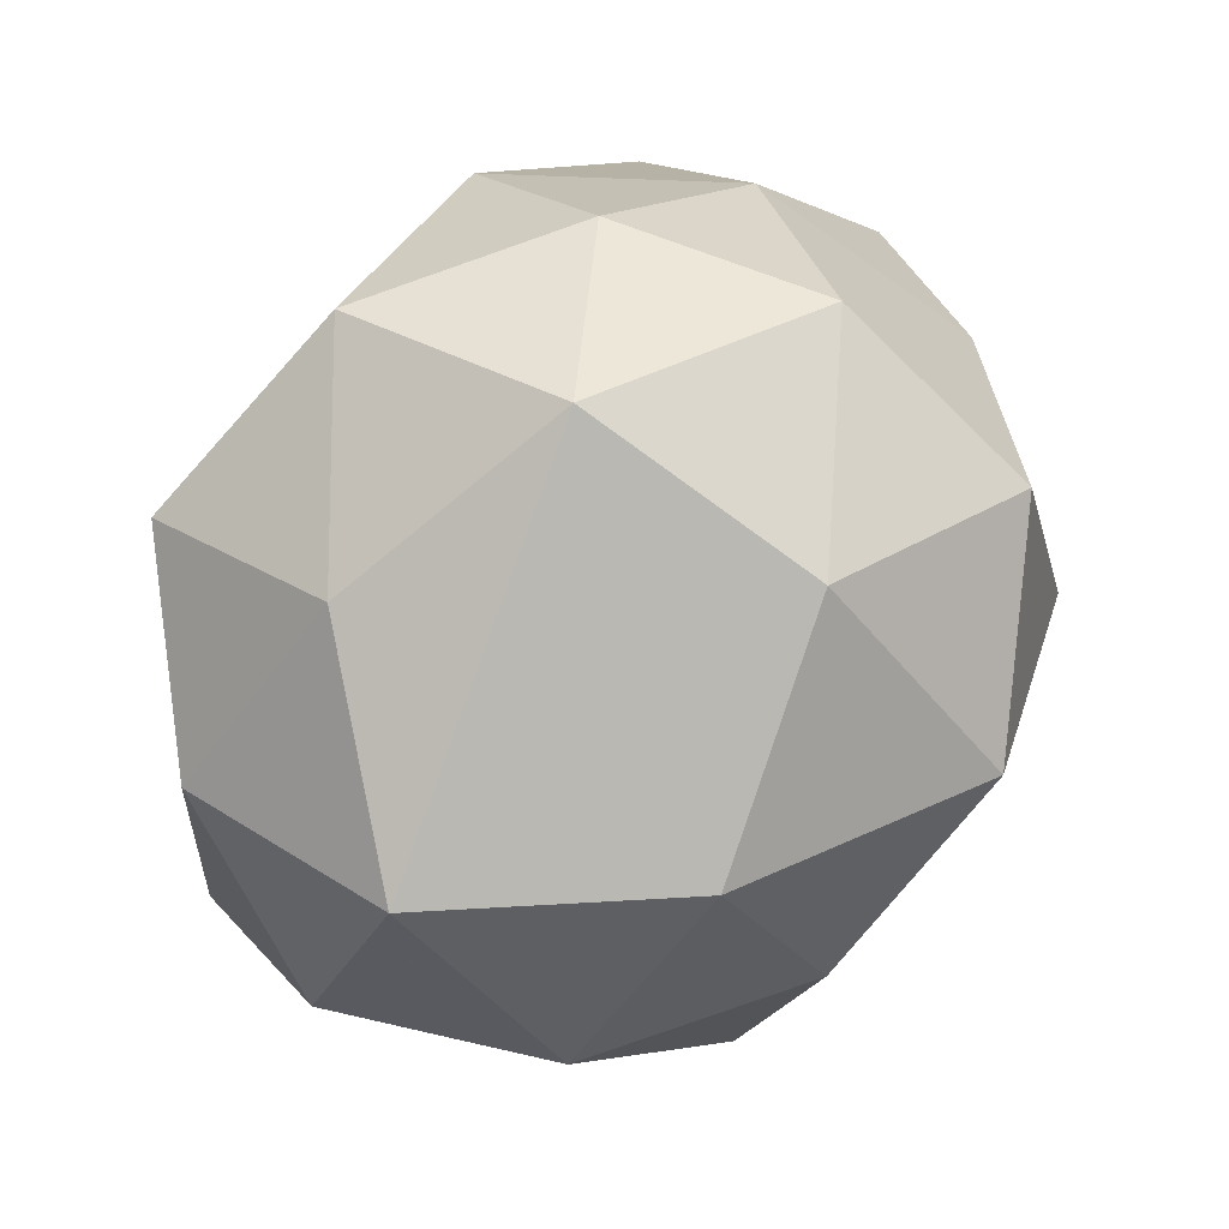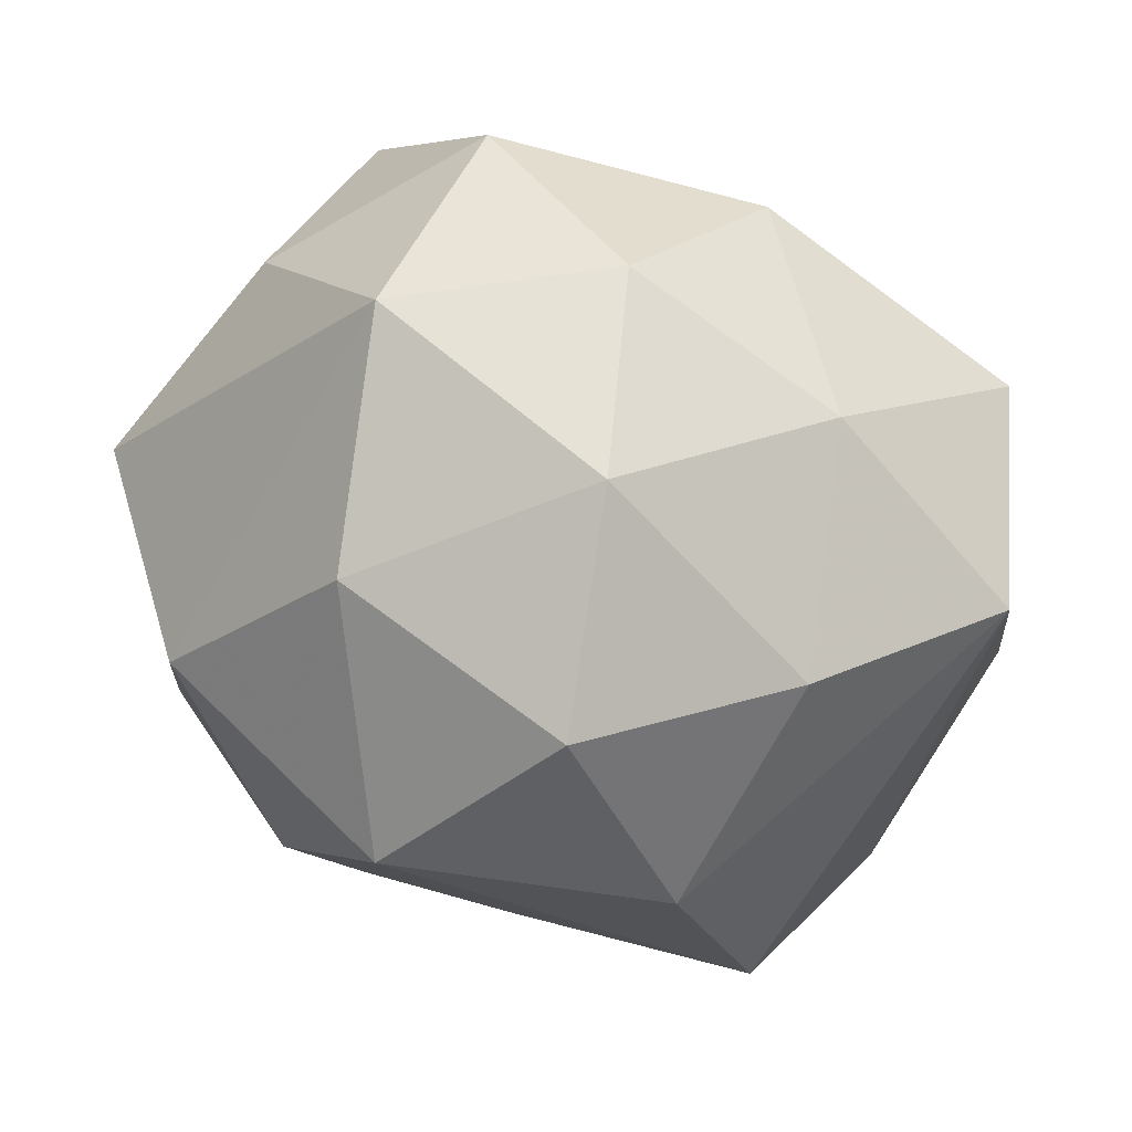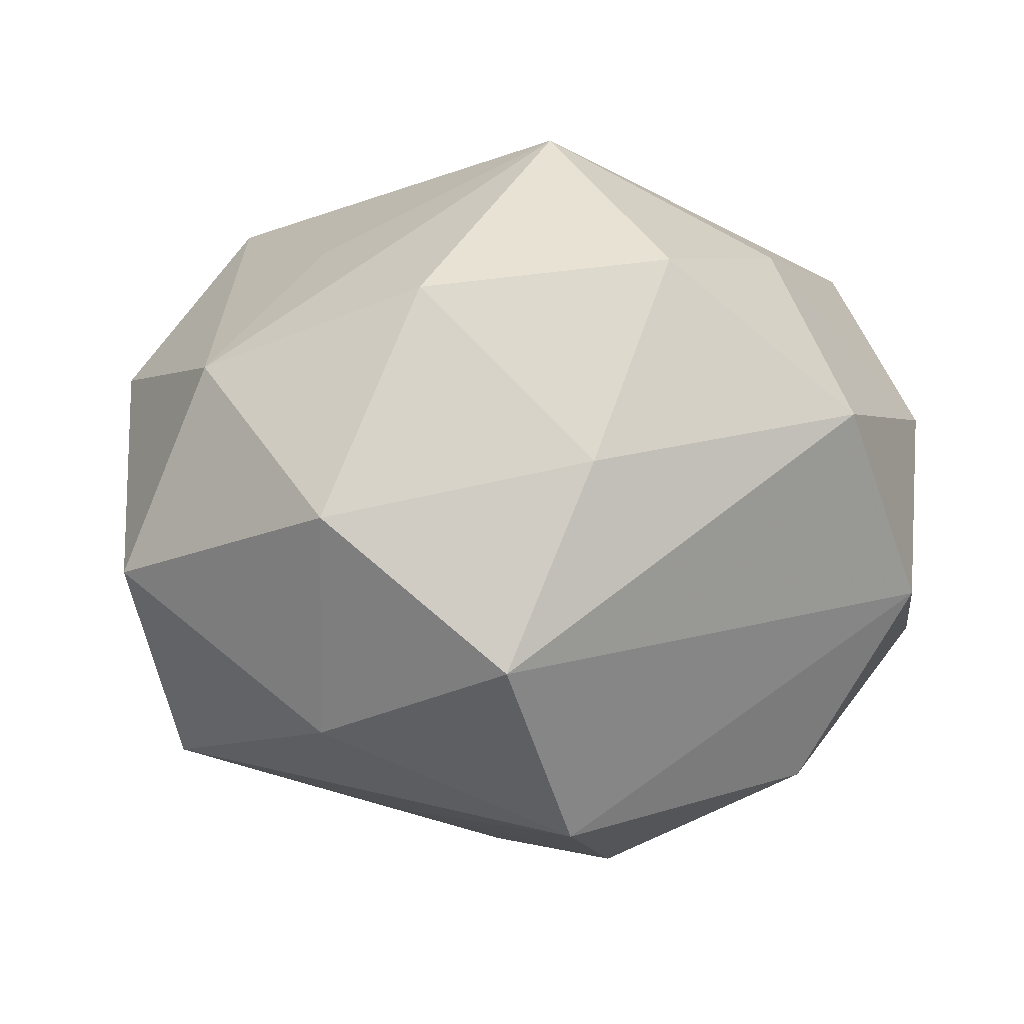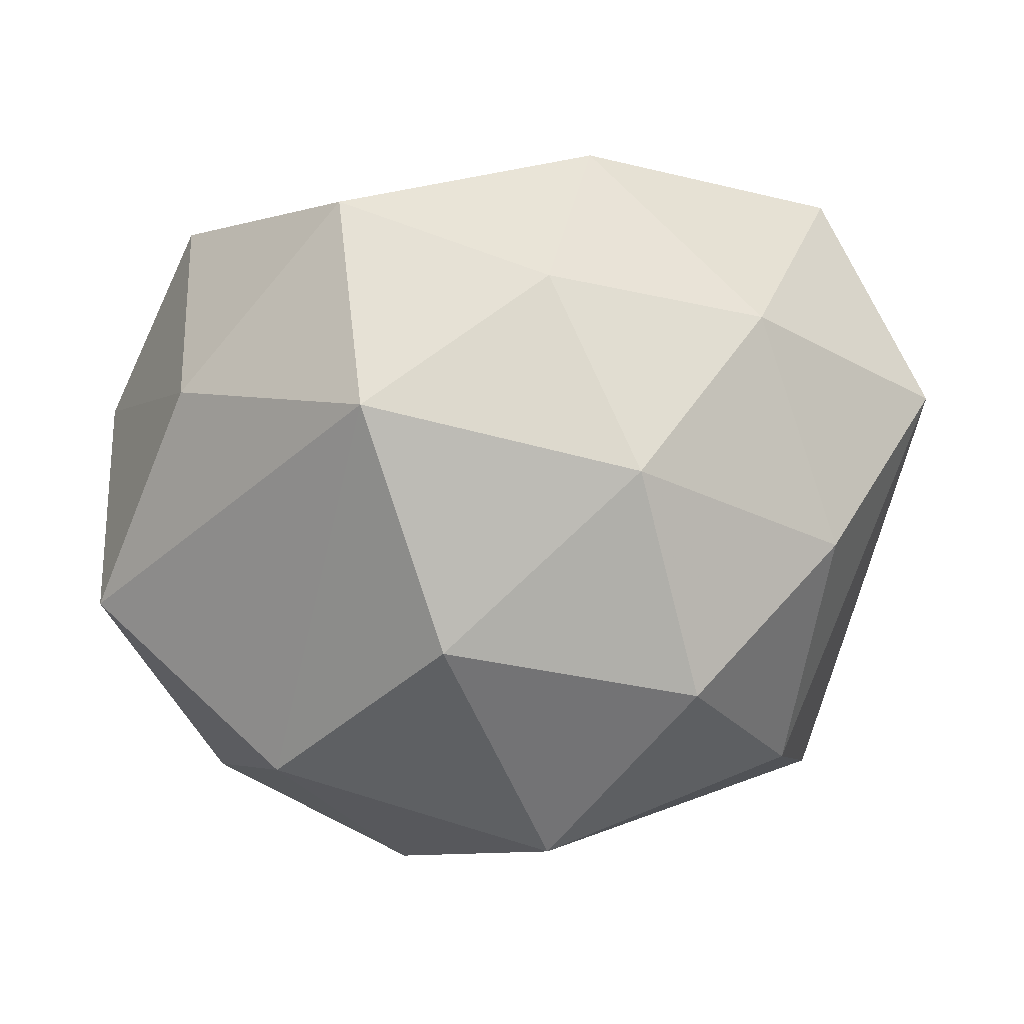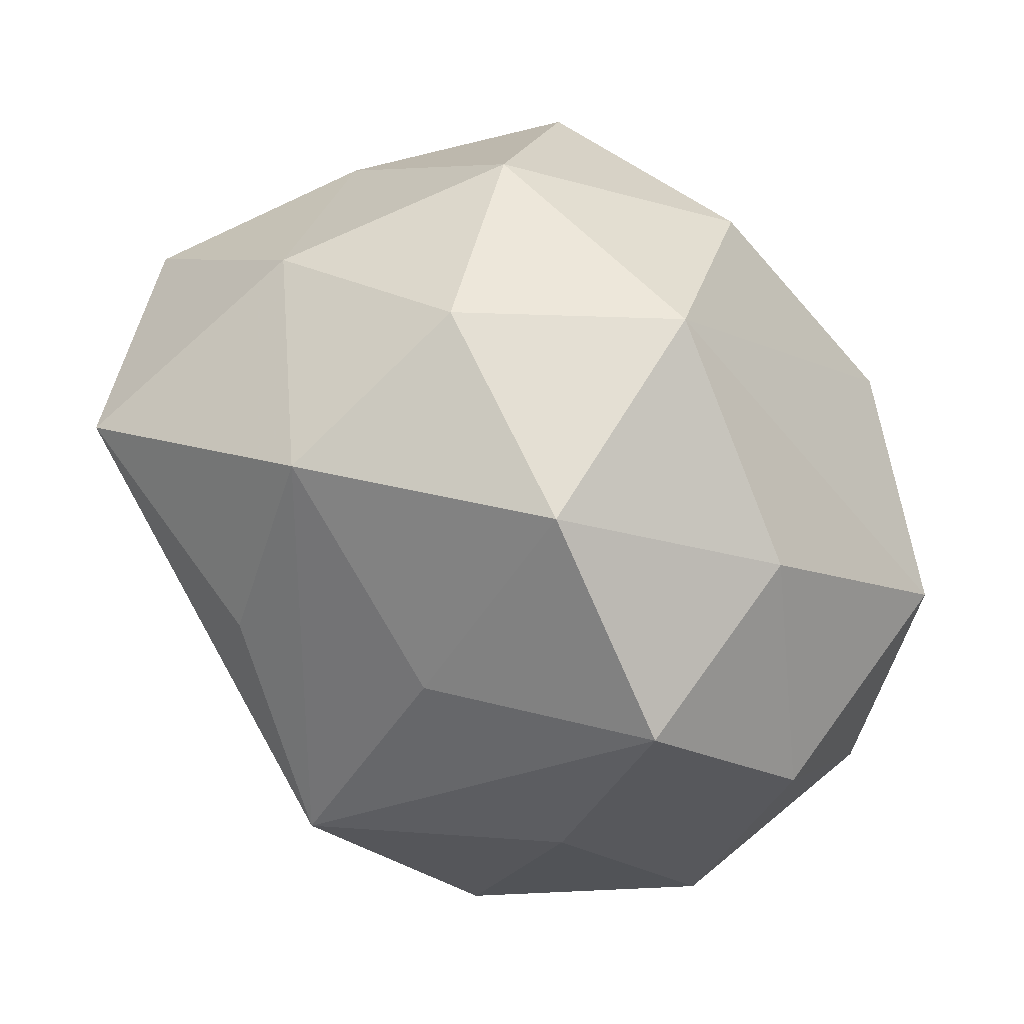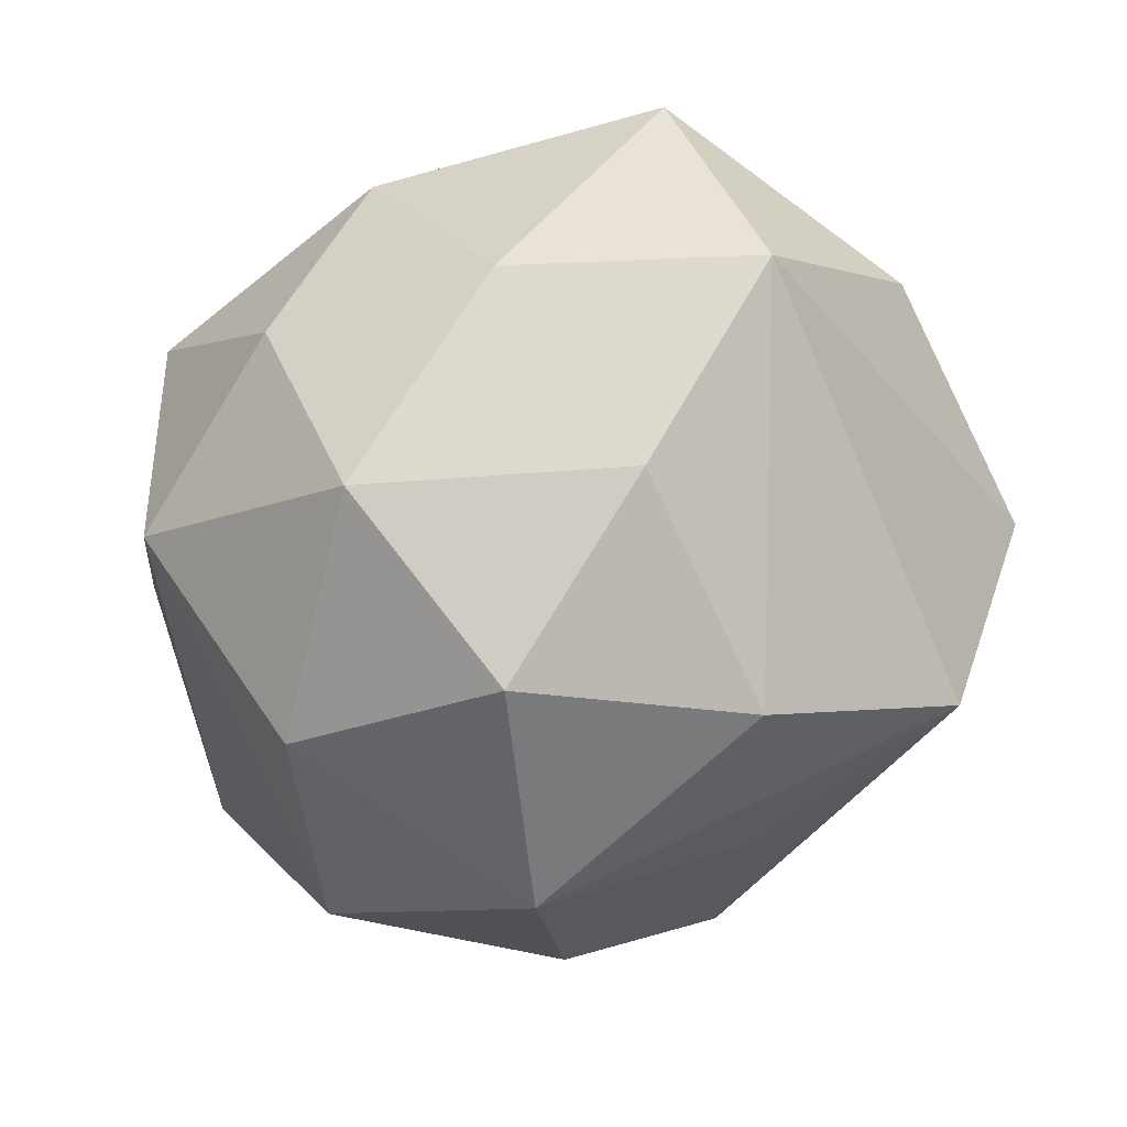
<metadata>
{"format":"obj","ext":"obj","renderer":"f3d","projection":"perspective","resolution":1024,"background":"white","views":[{"elev":45.2,"azim":131.0,"up":"+Y"},{"elev":53.6,"azim":-151.8,"up":"+Y"},{"elev":15.6,"azim":8.9,"up":"+Z"},{"elev":63.5,"azim":178.7,"up":"+Y"},{"elev":59.9,"azim":36.4,"up":"+Y"},{"elev":-33.5,"azim":-133.5,"up":"+Z"}]}
</metadata>
<code>
v -0.03675 0.02218 -0.01685
v -0.01137 0.01422 0.03751
v -0.01987 0.0249 -0.03603
v -0.004687 0.04519 0.005362
v -0.01639 -0.0389 -0.01627
v 0.0372 0.02375 0.02518
v -0.03157 -0.02811 0.02292
v -0.04113 -0.03116 -0.0009034
v -0.02873 0.03513 0.005526
v 0.02062 -0.02384 0.03598
v 0.04837 0.007857 -0.01569
v 0.01216 0.01972 0.03339
v 0.04872 -0.0156 -0.003866
v 0.03627 -0.01794 -0.02618
v -0.03701 -0.02373 -0.02519
v 0.03716 0.02793 0.001369
v -0.04689 -0.007184 0.01618
v 0.0305 -5.014e-05 0.03227
v -0.0388 0.02042 0.02951
v -0.003514 0.00552 -0.04667
v -0.01115 -0.0193 -0.03311
v -0.0139 0.04107 -0.01671
v -0.01482 -0.04378 0.01029
v 0.01417 -0.03804 0.01632
v 0.006171 -0.04766 -0.005095
v 0.04146 -0.02366 0.01911
v 0.01582 0.04405 -0.009599
v 0.01182 -0.03754 -0.0276
v 0.0484 0.004513 0.01194
v -0.0498 0.01694 0.00467
v 0.007569 0.03004 -0.0326
v 0.01841 0.04158 0.01776
v -0.02239 -0.006294 0.03257
v -0.006426 -0.02935 0.03313
v 0.02713 0.007953 -0.03706
v 0.004554 -0.004797 0.04632
v -0.03149 0.0006919 -0.03391
v 0.01345 -0.01472 -0.03987
v -0.01017 0.03639 0.02691
f 28 13 25
f 35 27 11
f 29 13 11
f 19 36 2
f 25 13 26
f 26 13 29
f 13 28 14
f 35 11 14
f 14 11 13
f 17 7 19
f 7 17 8
f 33 36 19
f 19 7 33
f 33 7 36
f 36 7 34
f 31 27 35
f 31 22 27
f 3 22 31
f 20 31 35
f 3 31 20
f 5 8 15
f 5 28 25
f 15 28 5
f 7 8 23
f 23 34 7
f 23 5 25
f 8 5 23
f 25 26 24
f 24 23 25
f 34 23 24
f 36 34 10
f 10 24 26
f 34 24 10
f 21 28 15
f 15 20 21
f 39 2 36
f 19 2 39
f 39 9 19
f 16 11 27
f 29 11 16
f 16 6 29
f 37 20 15
f 3 20 37
f 18 10 26
f 18 26 29
f 29 6 18
f 18 6 36
f 36 10 18
f 1 22 3
f 1 9 22
f 3 37 1
f 28 21 38
f 38 21 20
f 38 14 28
f 35 14 38
f 38 20 35
f 36 6 12
f 12 39 36
f 32 16 27
f 6 16 32
f 32 12 6
f 39 12 32
f 22 9 4
f 9 39 4
f 39 32 4
f 27 22 4
f 4 32 27
f 19 9 30
f 9 1 30
f 30 17 19
f 30 8 17
f 30 1 37
f 15 8 30
f 30 37 15

</code>
